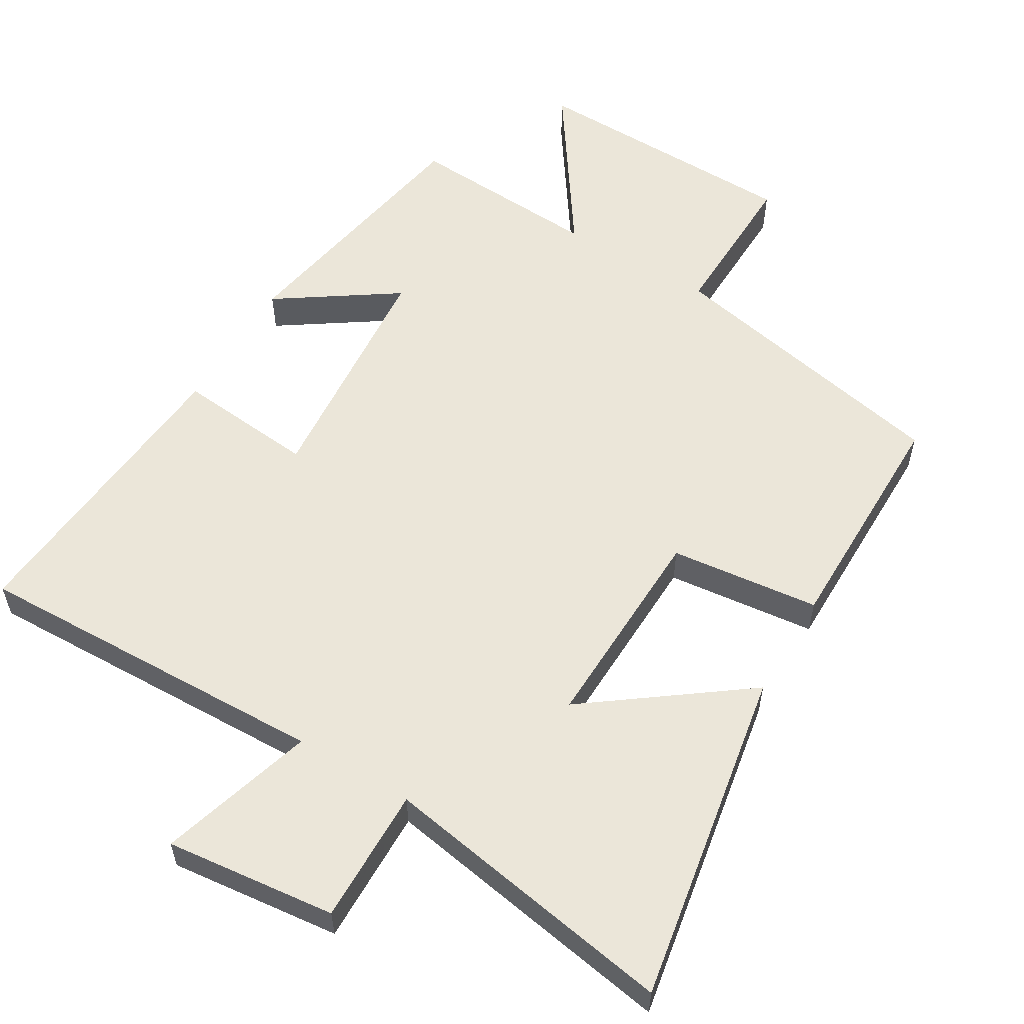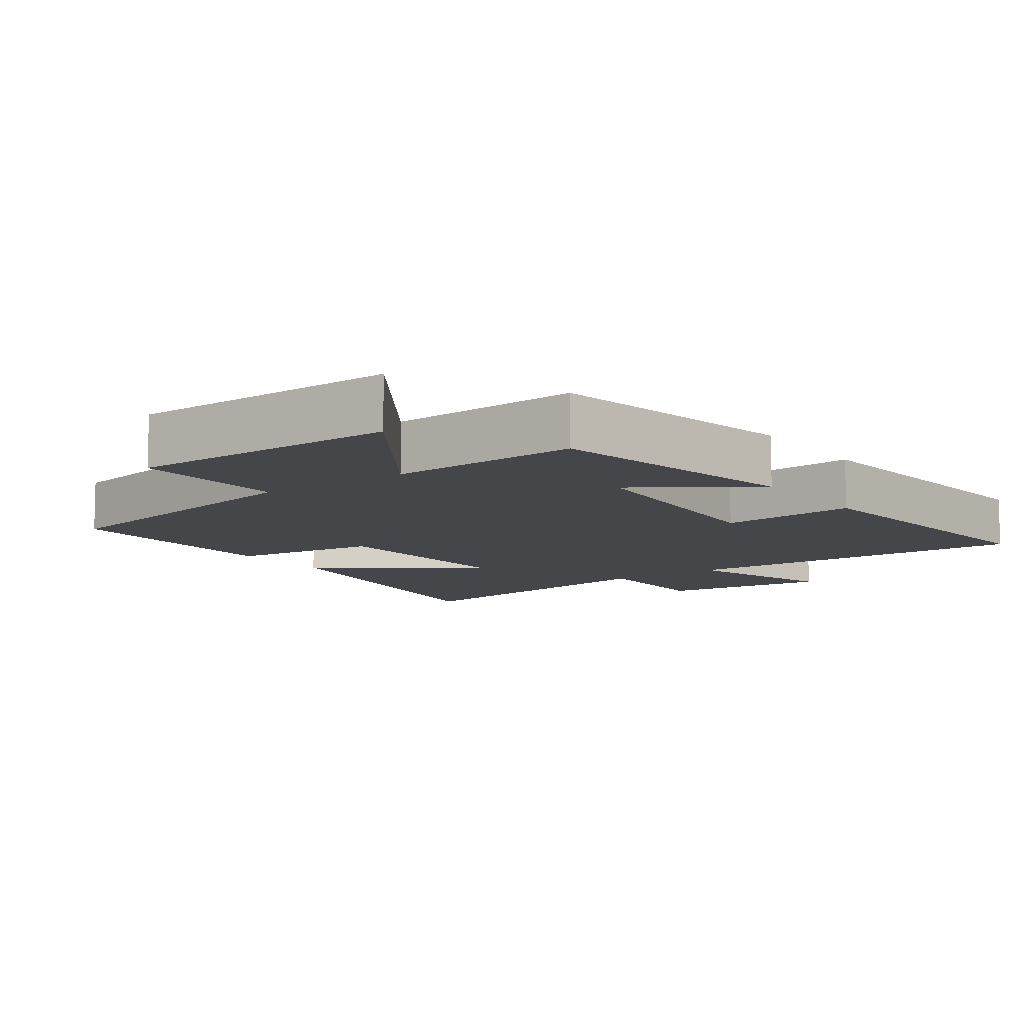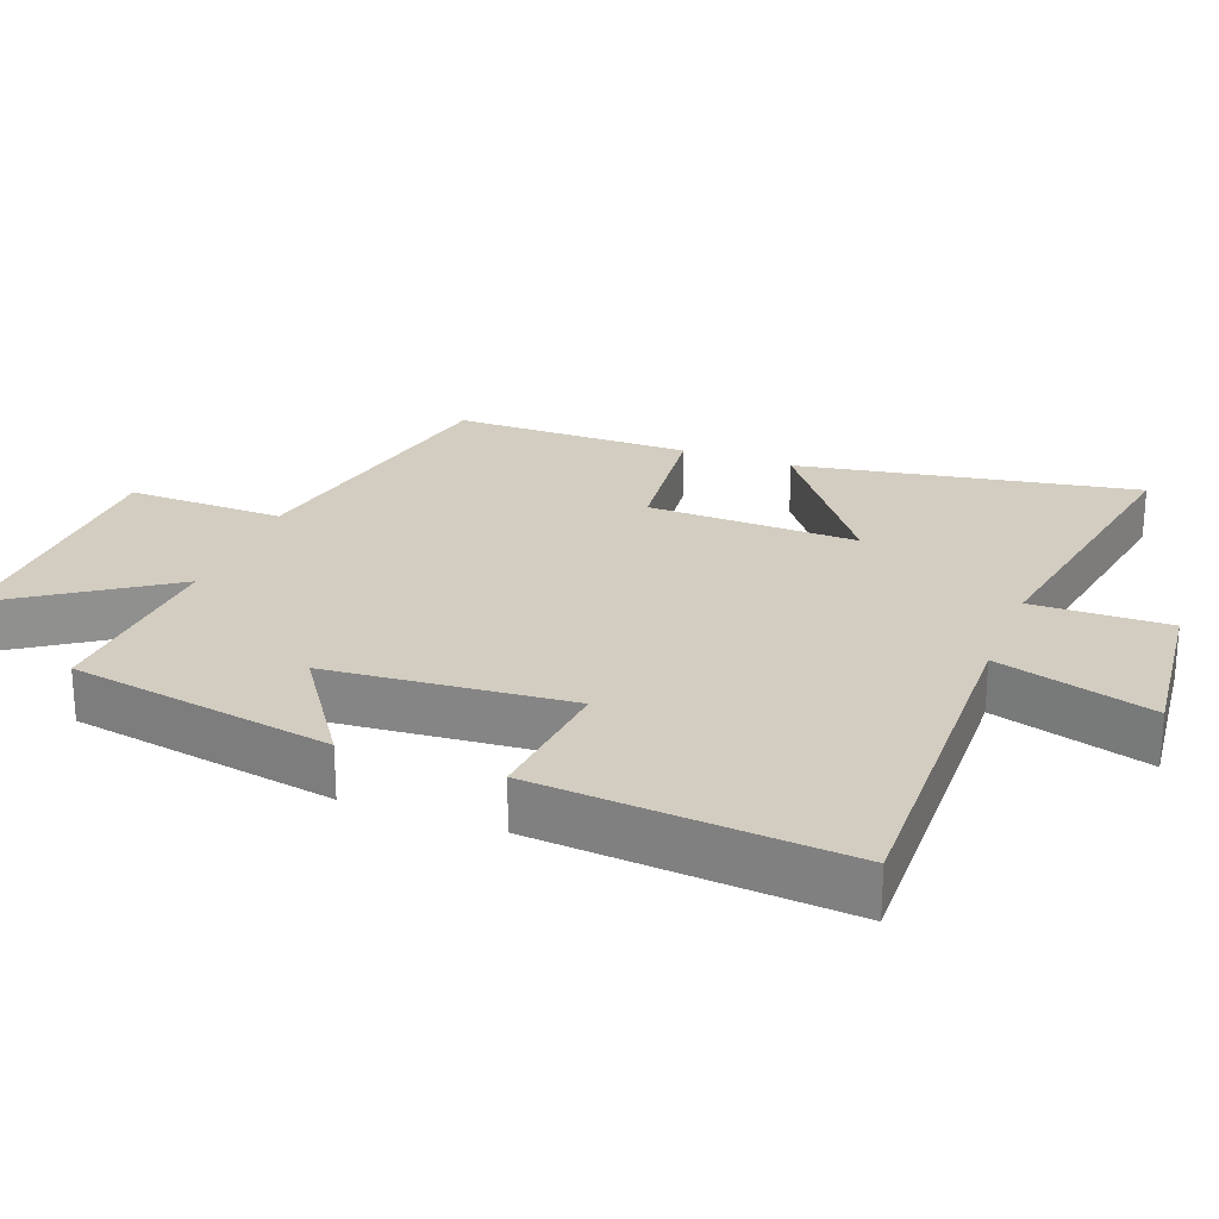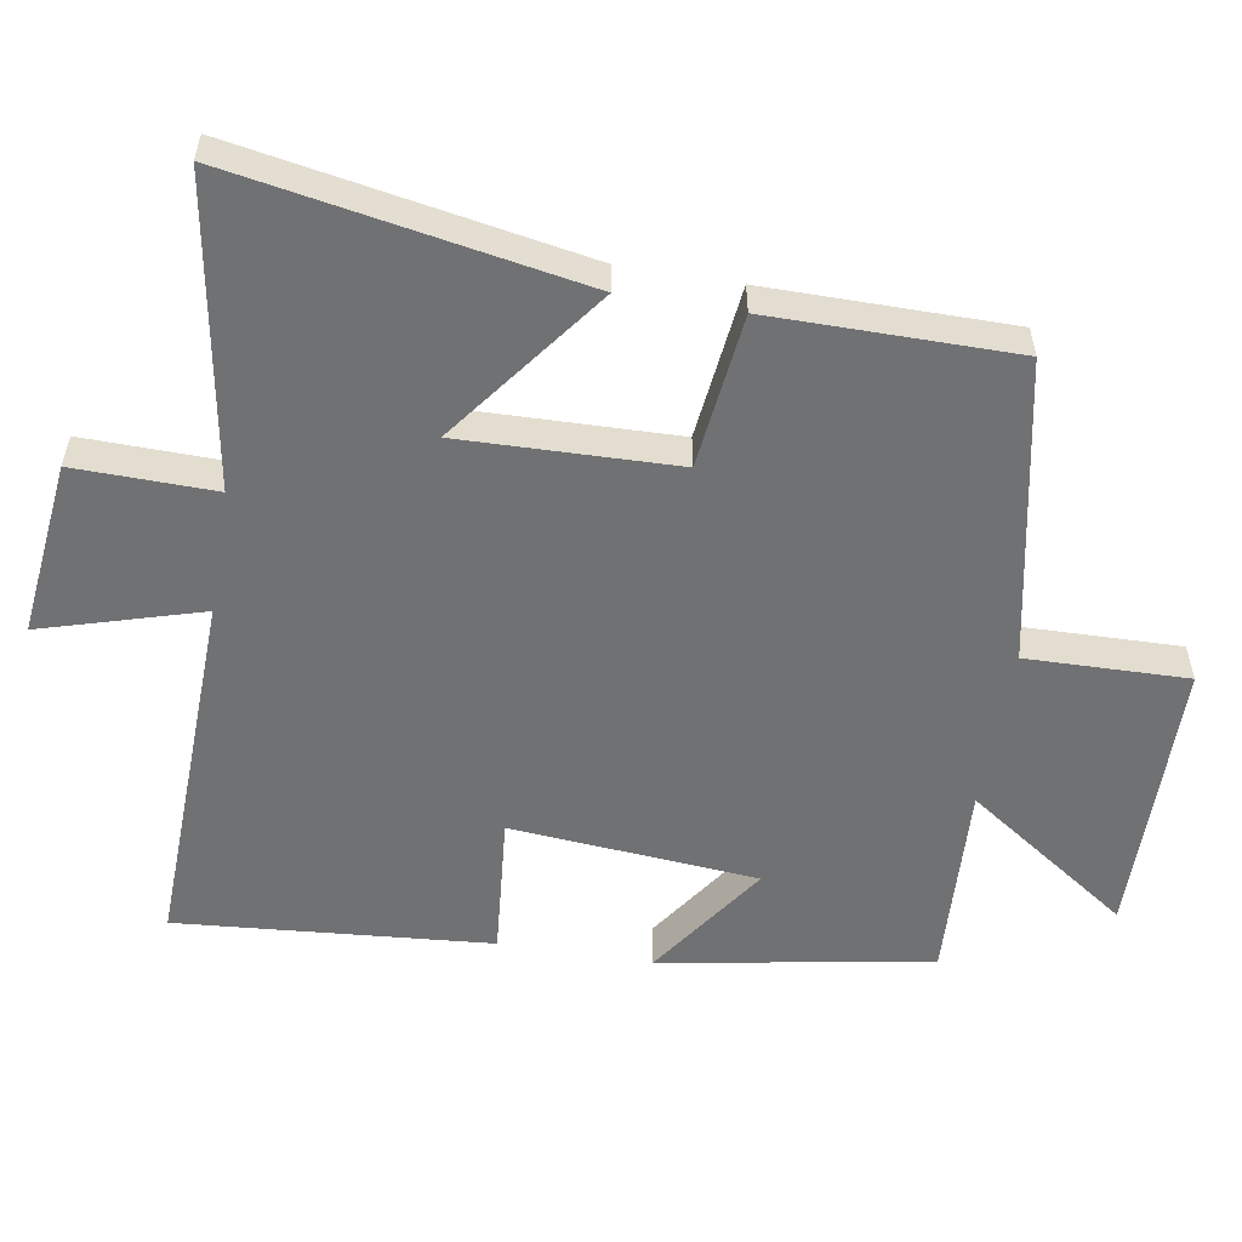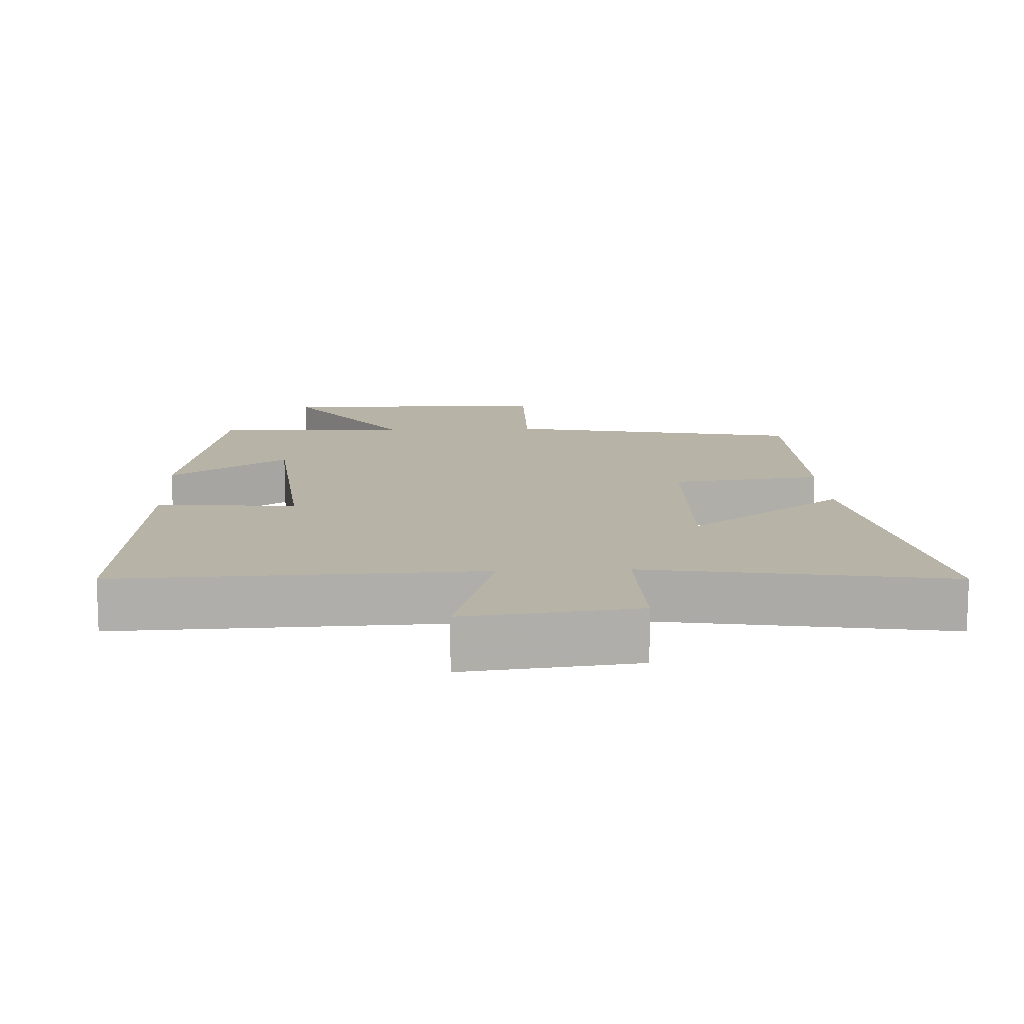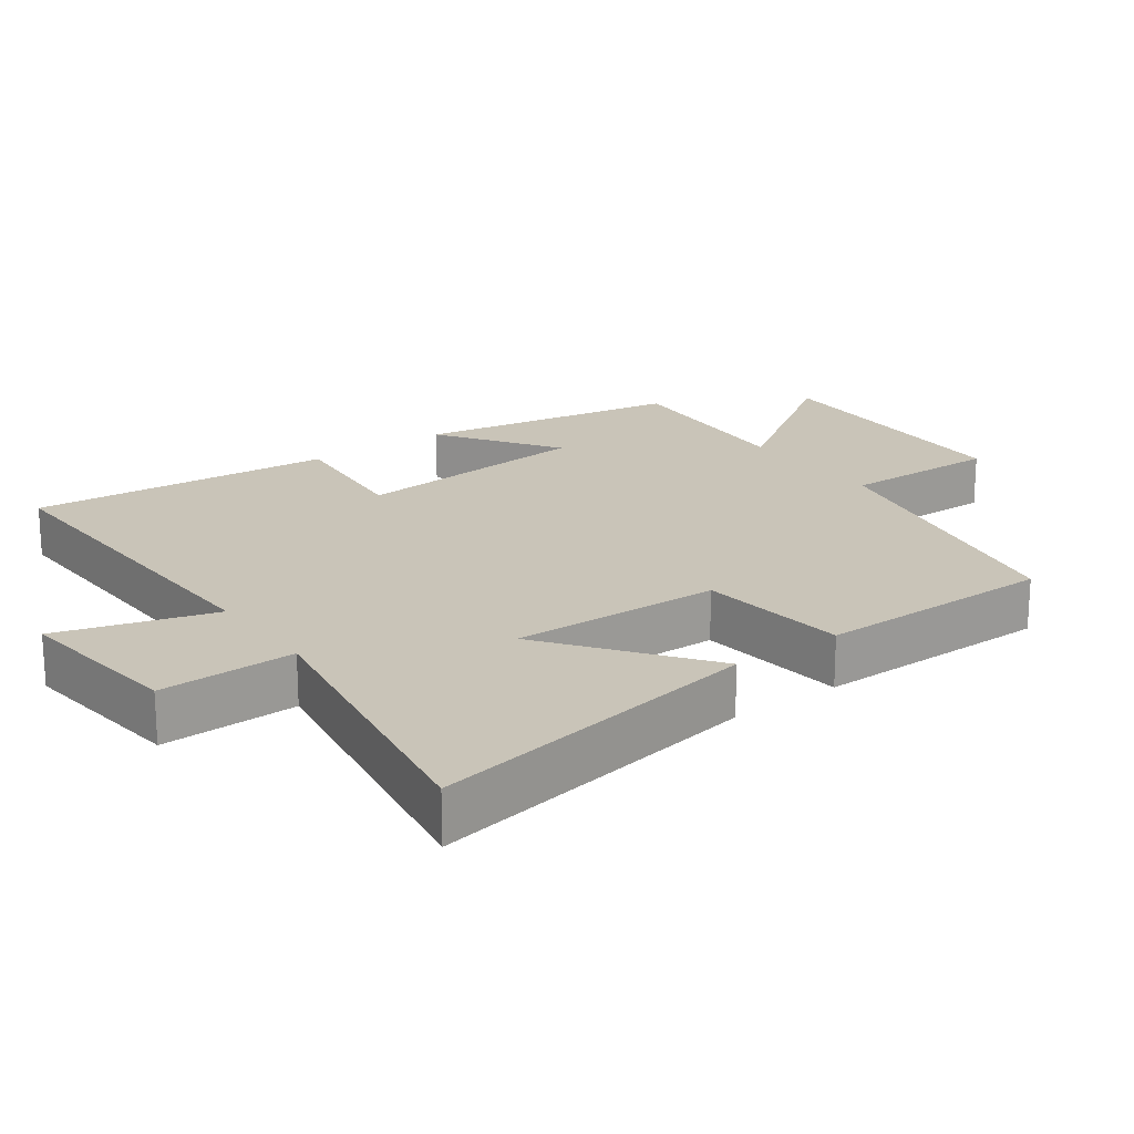
<metadata>
{"format":"obj","ext":"obj","renderer":"f3d","projection":"perspective","resolution":1024,"background":"white","views":[{"elev":57.0,"azim":-149.0,"up":"+Y"},{"elev":-9.5,"azim":35.9,"up":"+Y"},{"elev":24.6,"azim":111.0,"up":"+Y"},{"elev":-55.1,"azim":-99.5,"up":"+Y"},{"elev":12.7,"azim":177.2,"up":"+Y"},{"elev":20.1,"azim":-126.0,"up":"+Y"}]}
</metadata>
<code>
v -0.587 0.07 -0.572
v -0.5 0.07 -0.087
v -0.276 0.07 -0.254
v -0.284 0.07 0.048
v -0.5 0.07 0.073
v -0.499 0.07 0.415
v -0.076 0.07 0.5
v -0.081 0.07 0.726
v 0.313 0.07 0.732
v 0.154 0.07 0.5
v 0.433 0.07 0.515
v 0.5 0.07 0.135
v 0.33 0.07 0.251
v 0.3 0.07 -0.095
v 0.5 0.07 -0.077
v 0.536 0.07 -0.517
v 0.019 0.07 -0.5
v 0.085 0.07 -0.724
v -0.161 0.07 -0.696
v -0.157 0.07 -0.5
v -0.587 0 -0.572
v -0.5 0 -0.087
v -0.276 0 -0.254
v -0.284 0 0.048
v -0.5 0 0.073
v -0.499 0 0.415
v -0.076 0 0.5
v -0.081 0 0.726
v 0.313 0 0.732
v 0.154 0 0.5
v 0.433 0 0.515
v 0.5 0 0.135
v 0.33 0 0.251
v 0.3 0 -0.095
v 0.5 0 -0.077
v 0.536 0 -0.517
v 0.019 0 -0.5
v 0.085 0 -0.724
v -0.161 0 -0.696
v -0.157 0 -0.5
f 17 18 19 20
f 14 15 16 17
f 13 14 17 20
f 10 11 12 13
f 10 13 20
f 7 8 9 10
f 6 7 10
f 5 6 10
f 4 5 10
f 3 4 10 20
f 1 2 3 20
f 40 39 38 37
f 37 36 35 34
f 40 37 34 33
f 33 32 31 30
f 40 33 30
f 30 29 28 27
f 30 27 26
f 30 26 25
f 30 25 24
f 40 30 24 23
f 40 23 22 21
f 1 21 22 2
f 2 22 23 3
f 3 23 24 4
f 4 24 25 5
f 5 25 26 6
f 6 26 27 7
f 7 27 28 8
f 8 28 29 9
f 9 29 30 10
f 10 30 31 11
f 11 31 32 12
f 12 32 33 13
f 13 33 34 14
f 14 34 35 15
f 15 35 36 16
f 16 36 37 17
f 17 37 38 18
f 18 38 39 19
f 19 39 40 20
f 20 40 21 1

</code>
